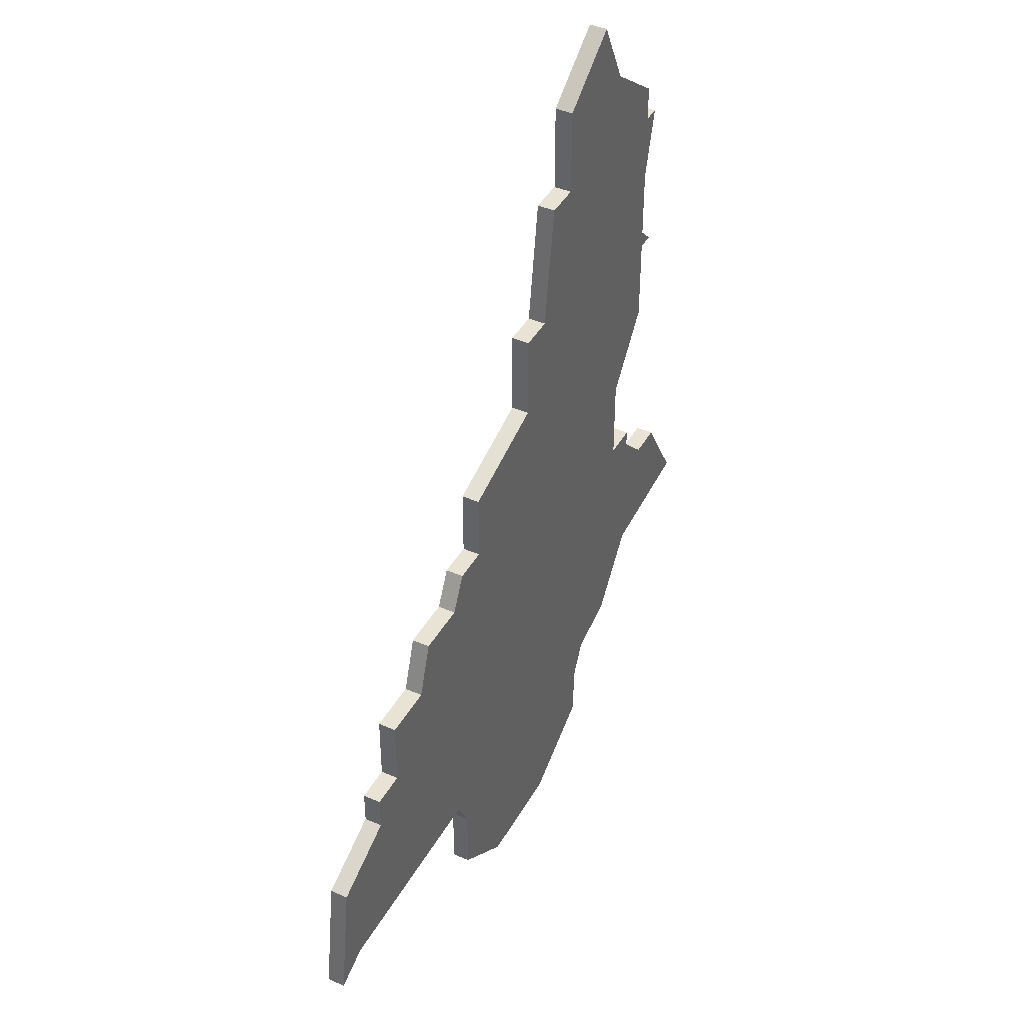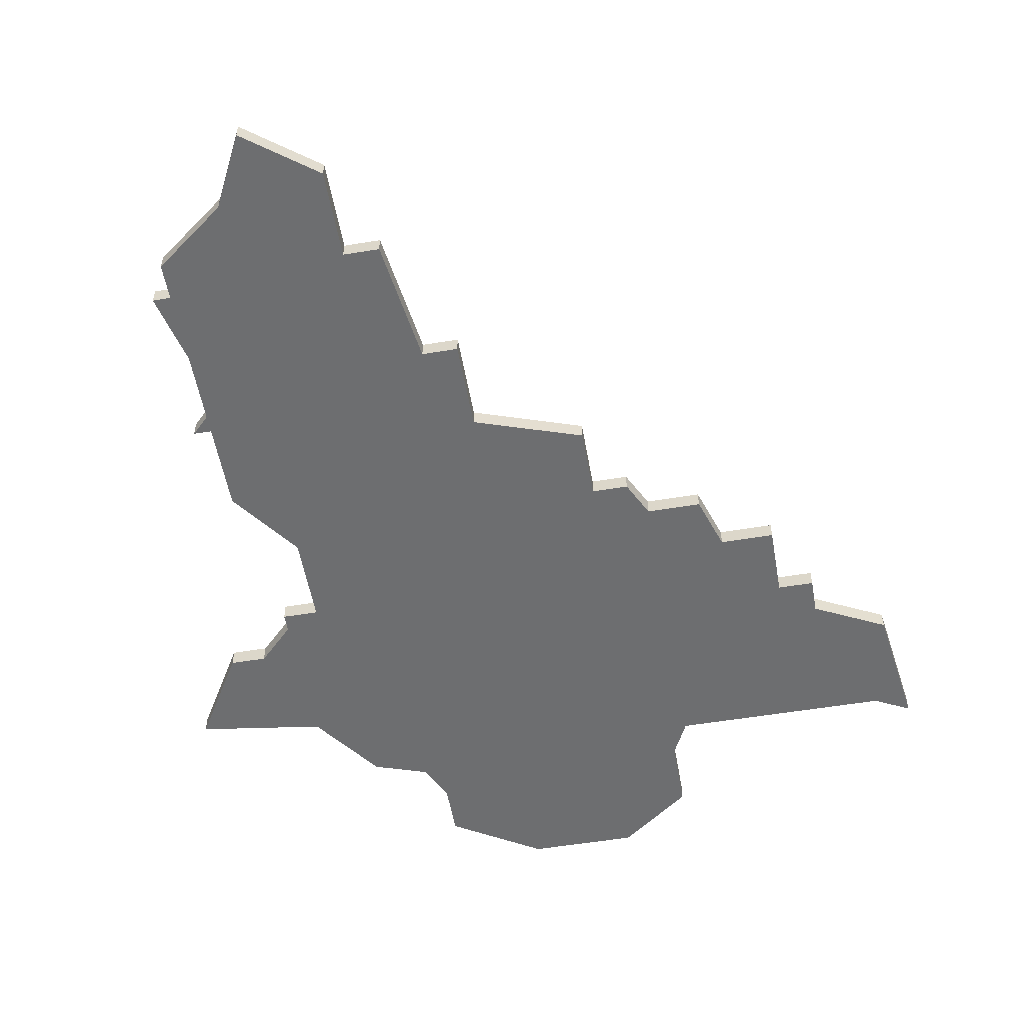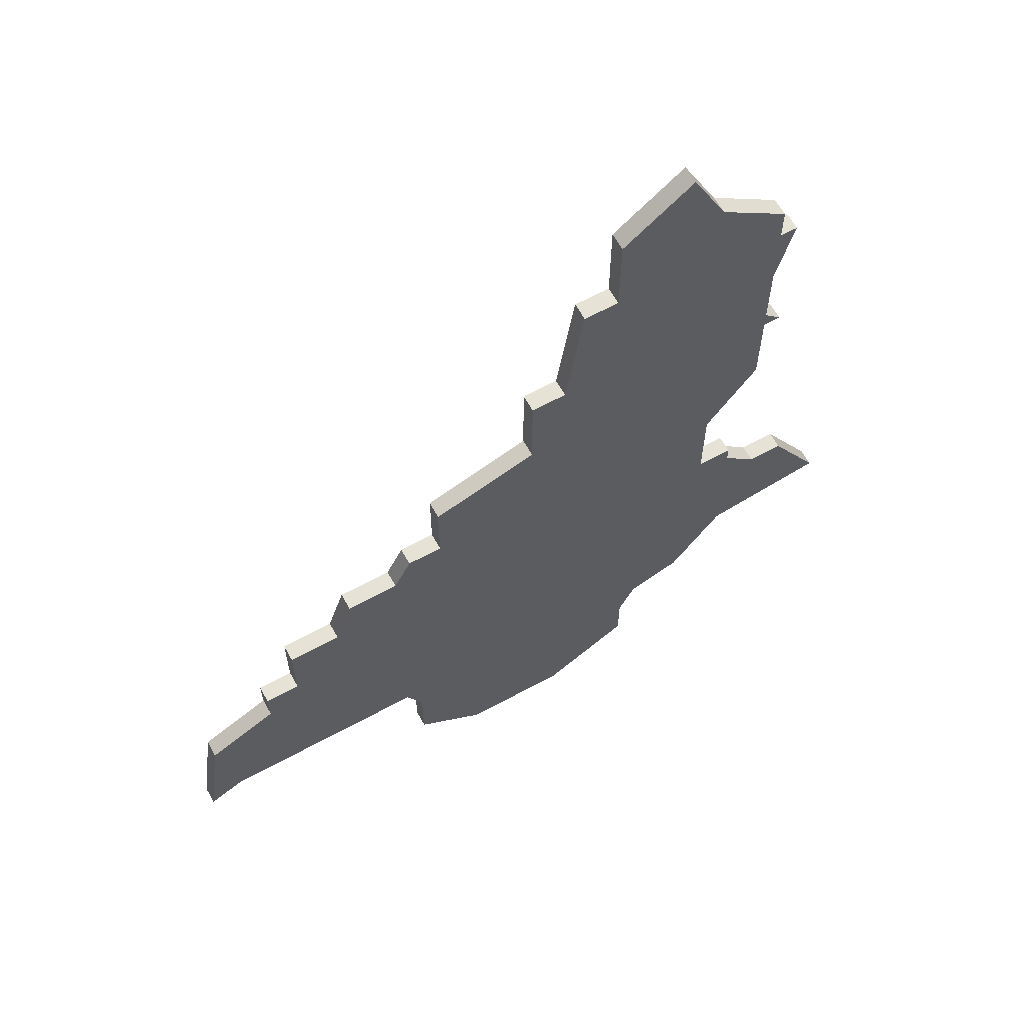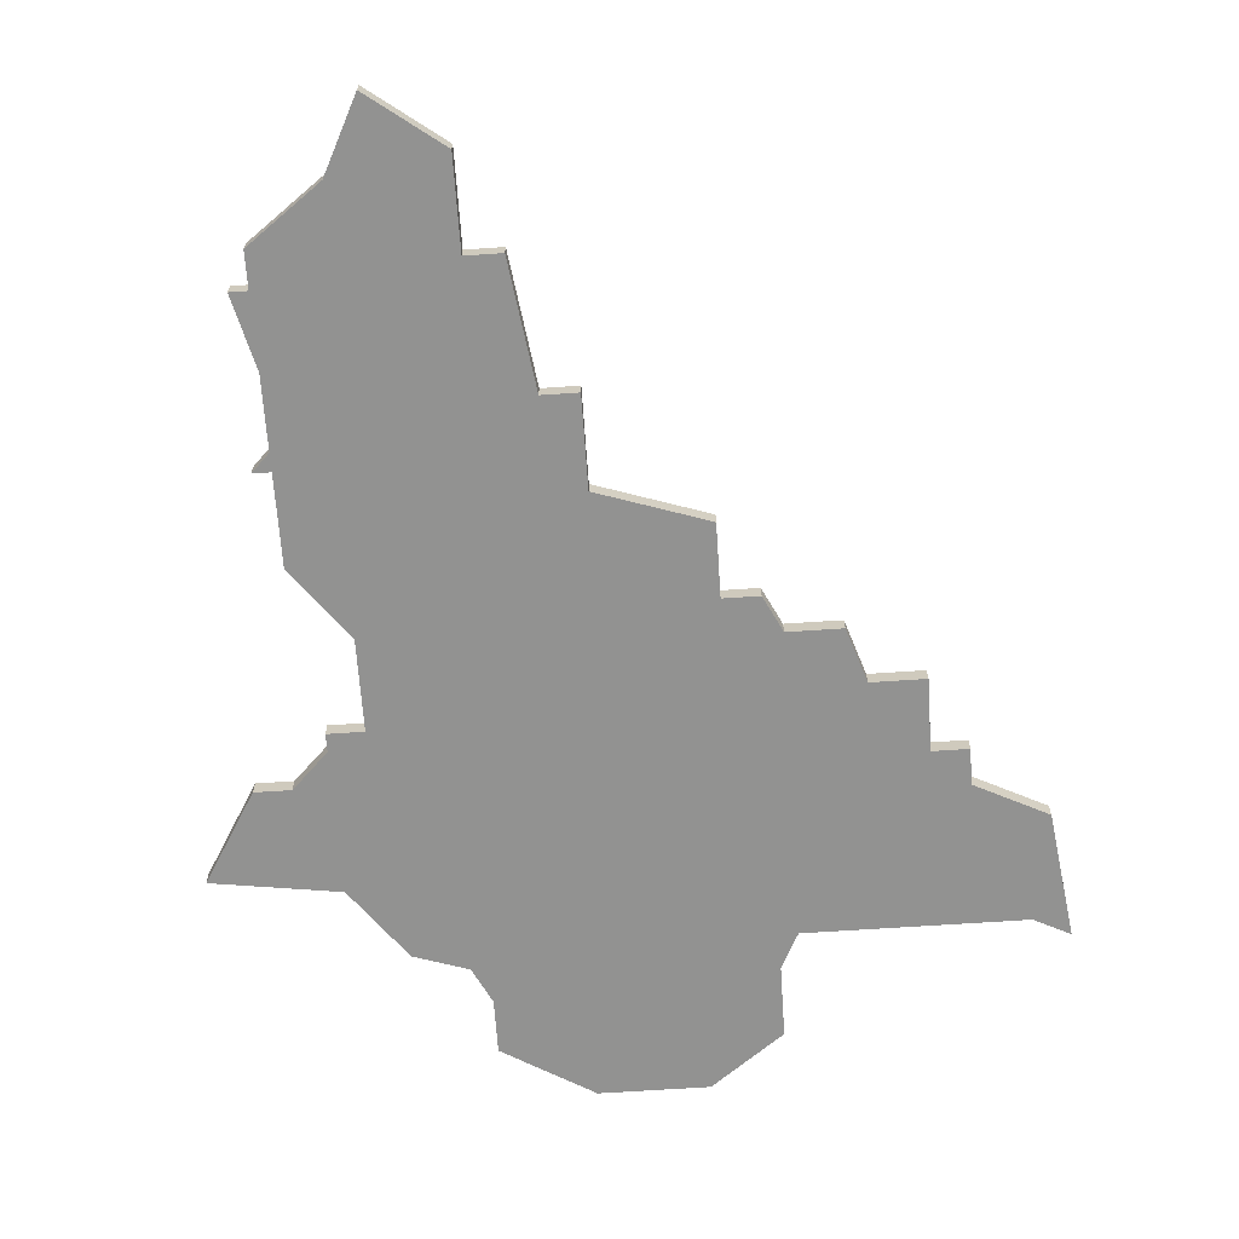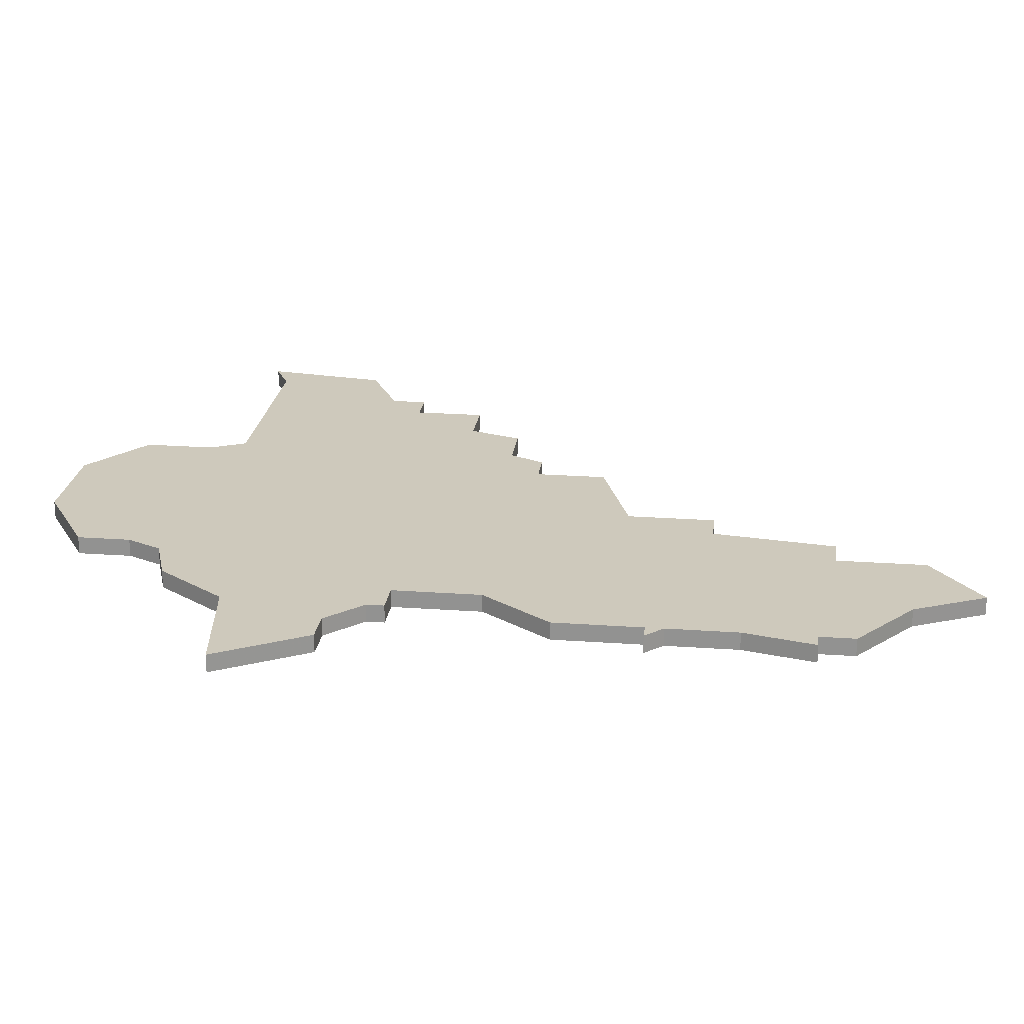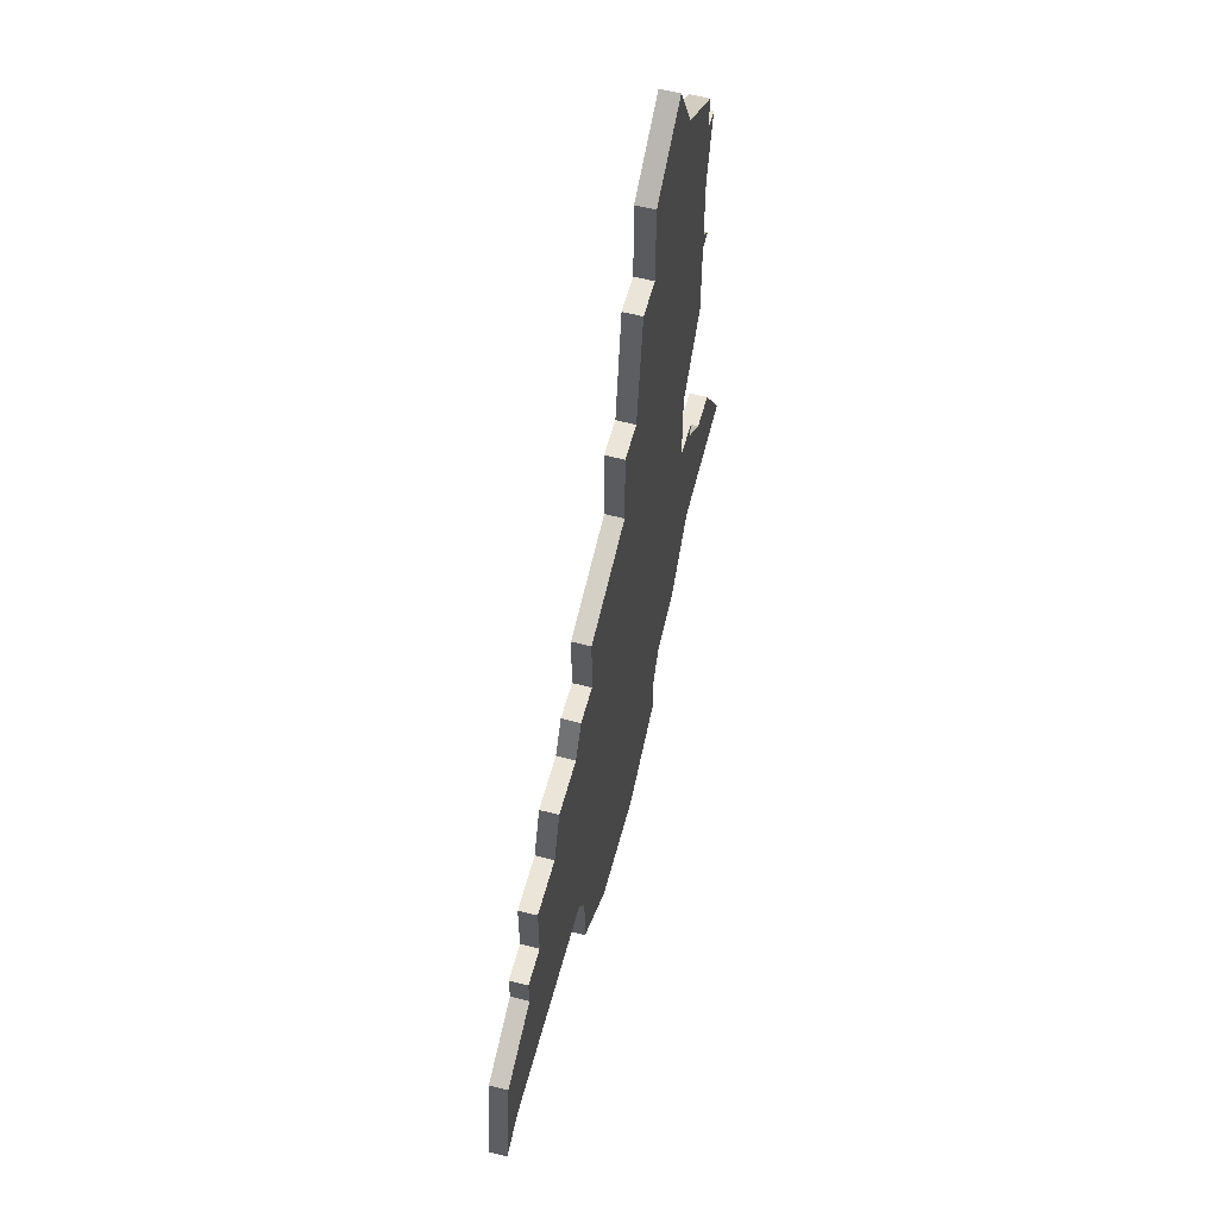
<metadata>
{"format":"obj","ext":"obj","renderer":"f3d","projection":"perspective","resolution":1024,"background":"white","views":[{"elev":42.3,"azim":-62.5,"up":"+Y"},{"elev":-54.2,"azim":-170.0,"up":"+Z"},{"elev":63.1,"azim":-28.9,"up":"+Y"},{"elev":-66.2,"azim":-176.1,"up":"+Z"},{"elev":22.5,"azim":97.1,"up":"+Z"},{"elev":59.6,"azim":-75.0,"up":"+Y"}]}
</metadata>
<code>
v 3311 -1595 0
v 3311 -1595 1
v 3311 -1590 0
v 3311 -1590 1
v 3294 -1615 0
v 3294 -1615 1
v 3327 -1627 0
v 3327 -1627 1
v 3302 -1641 0
v 3302 -1641 1
v 3285 -1632 0
v 3285 -1632 1
v 3318 -1619 0
v 3318 -1619 1
v 3318 -1614 0
v 3318 -1614 1
v 3293 -1618 0
v 3293 -1618 1
v 3309 -1595 0
v 3309 -1595 1
v 3284 -1626 0
v 3284 -1626 1
v 3317 -1632 0
v 3317 -1632 1
v 3317 -1591 0
v 3317 -1591 1
v 3300 -1613 0
v 3300 -1613 1
v 3300 -1609 0
v 3300 -1609 1
v 3308 -1641 0
v 3308 -1641 1
v 3308 -1602 0
v 3308 -1602 1
v 3283 -1633 0
v 3283 -1633 1
v 3324 -1622 0
v 3324 -1622 1
v 3315 -1587 0
v 3315 -1587 1
v 3290 -1622 0
v 3290 -1622 1
v 3290 -1618 0
v 3290 -1618 1
v 3298 -1613 0
v 3298 -1613 1
v 3298 -1638 0
v 3298 -1638 1
v 3298 -1634 0
v 3298 -1634 1
v 3306 -1607 0
v 3306 -1607 1
v 3306 -1602 0
v 3306 -1602 1
v 3314 -1633 0
v 3314 -1633 1
v 3322 -1596 0
v 3322 -1596 1
v 3322 -1605 0
v 3322 -1605 1
v 3322 -1622 0
v 3322 -1622 1
v 3297 -1615 0
v 3297 -1615 1
v 3297 -1632 0
v 3297 -1632 1
v 3313 -1638 0
v 3313 -1638 1
v 3313 -1635 0
v 3313 -1635 1
v 3288 -1622 0
v 3288 -1622 1
v 3288 -1624 0
v 3288 -1624 1
v 3321 -1594 0
v 3321 -1594 1
v 3321 -1604 0
v 3321 -1604 1
v 3321 -1596 0
v 3321 -1596 1
v 3321 -1605 0
v 3321 -1605 1
v 3321 -1600 0
v 3321 -1600 1
v 3321 -1610 0
v 3321 -1610 1
v 3320 -1619 0
v 3320 -1619 1
v 3320 -1628 0
v 3320 -1628 1
v 3320 -1620 0
v 3320 -1620 1
f 21 11 35
f 11 21 73
f 41 73 71
f 73 65 11
f 9 47 49
f 31 9 49
f 73 41 65
f 49 65 55
f 65 41 17
f 55 65 27
f 41 43 17
f 63 17 5
f 45 27 63
f 65 17 63
f 63 27 65
f 27 29 51
f 33 51 53
f 19 1 33
f 51 33 81
f 1 83 33
f 15 27 51
f 31 49 69
f 55 69 49
f 89 55 13
f 23 55 89
f 55 27 13
f 15 13 27
f 37 89 61
f 7 89 37
f 91 61 89
f 13 87 91
f 13 91 89
f 51 81 85
f 81 33 77
f 39 25 3
f 1 3 25
f 33 83 77
f 51 85 15
f 81 77 59
f 79 83 1
f 83 79 57
f 25 75 79
f 1 25 79
f 67 31 69
f 36 12 22
f 74 22 12
f 72 74 42
f 12 66 74
f 50 48 10
f 50 10 32
f 66 42 74
f 56 66 50
f 18 42 66
f 28 66 56
f 18 44 42
f 6 18 64
f 64 28 46
f 64 18 66
f 66 28 64
f 52 30 28
f 54 52 34
f 34 2 20
f 82 34 52
f 34 84 2
f 52 28 16
f 70 50 32
f 50 70 56
f 14 56 90
f 90 56 24
f 14 28 56
f 28 14 16
f 62 90 38
f 38 90 8
f 90 62 92
f 92 88 14
f 90 92 14
f 86 82 52
f 78 34 82
f 4 26 40
f 26 4 2
f 78 84 34
f 16 86 52
f 60 78 82
f 2 84 80
f 58 80 84
f 80 76 26
f 80 26 2
f 70 32 68
f 64 46 63
f 63 46 45
f 6 64 5
f 5 64 63
f 18 6 17
f 17 6 5
f 44 18 43
f 43 18 17
f 42 44 41
f 41 44 43
f 72 42 71
f 71 42 41
f 74 72 73
f 73 72 71
f 22 74 21
f 21 74 73
f 36 22 35
f 35 22 21
f 12 36 11
f 11 36 35
f 66 12 65
f 65 12 11
f 50 66 49
f 49 66 65
f 48 50 47
f 47 50 49
f 10 48 9
f 9 48 47
f 32 10 31
f 31 10 9
f 68 32 67
f 67 32 31
f 70 68 69
f 69 68 67
f 56 70 55
f 55 70 69
f 24 56 23
f 23 56 55
f 90 24 89
f 89 24 23
f 8 90 7
f 7 90 89
f 38 8 37
f 37 8 7
f 62 38 61
f 61 38 37
f 92 62 91
f 91 62 61
f 88 92 87
f 87 92 91
f 14 88 13
f 13 88 87
f 16 14 15
f 15 14 13
f 86 16 85
f 85 16 15
f 82 86 81
f 81 86 85
f 60 82 59
f 59 82 81
f 78 60 77
f 77 60 59
f 84 78 83
f 83 78 77
f 58 84 57
f 57 84 83
f 80 58 79
f 79 58 57
f 76 80 75
f 75 80 79
f 26 76 25
f 25 76 75
f 40 26 39
f 39 26 25
f 4 40 3
f 3 40 39
f 2 4 1
f 1 4 3
f 20 2 19
f 19 2 1
f 34 20 33
f 33 20 19
f 54 34 53
f 53 34 33
f 52 54 51
f 51 54 53
f 30 52 29
f 29 52 51
f 46 28 45
f 45 28 27
f 28 30 27
f 27 30 29

</code>
